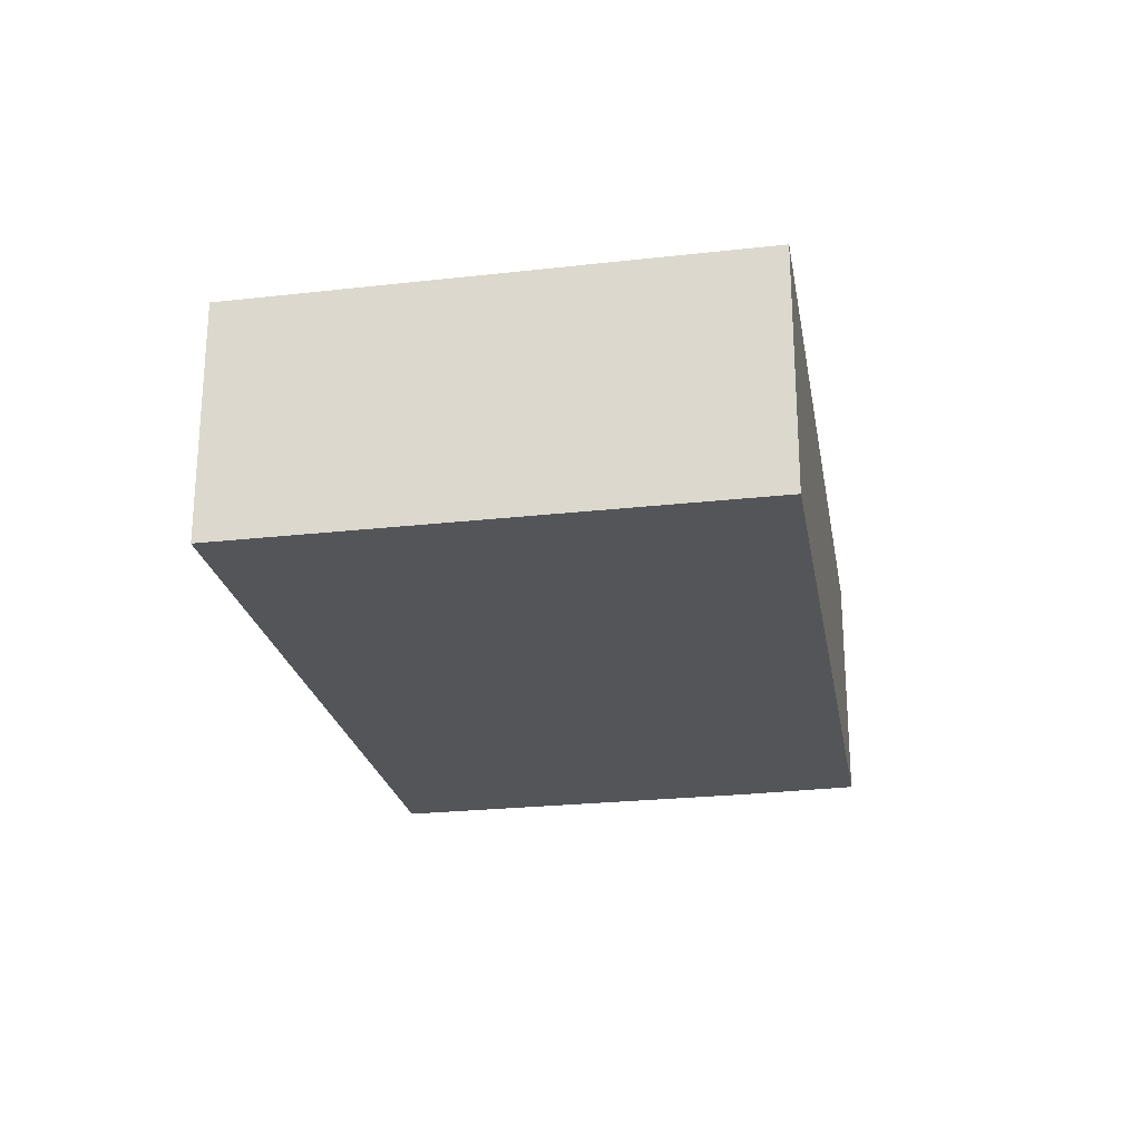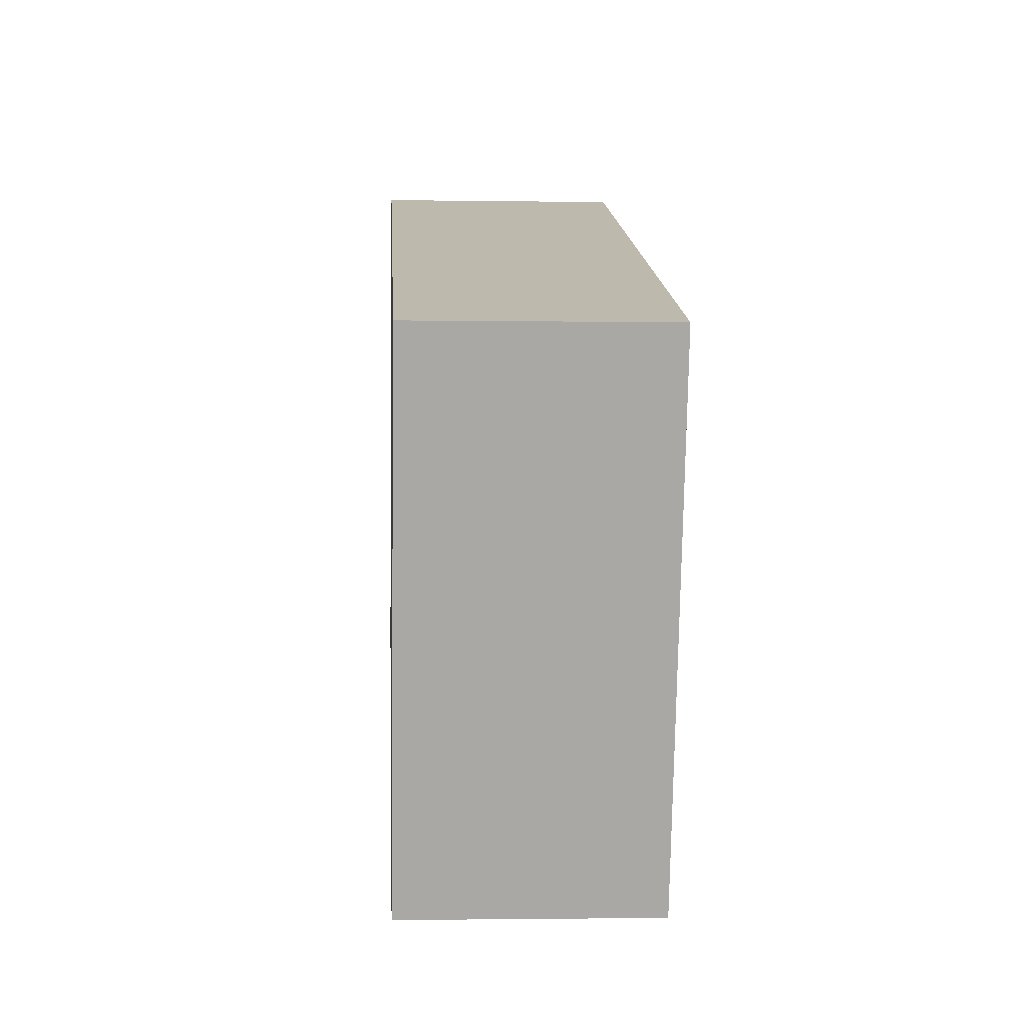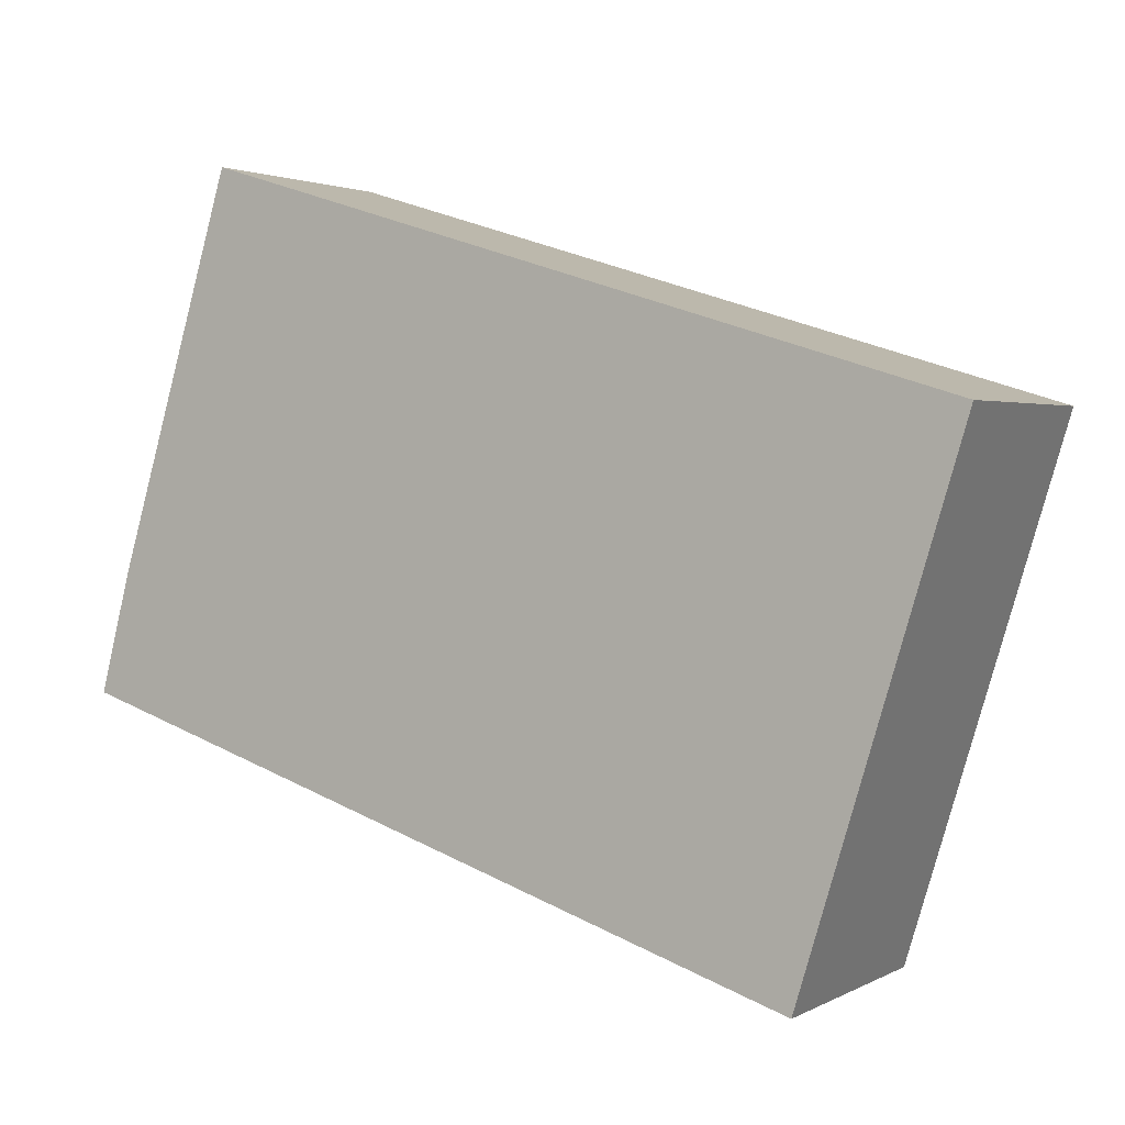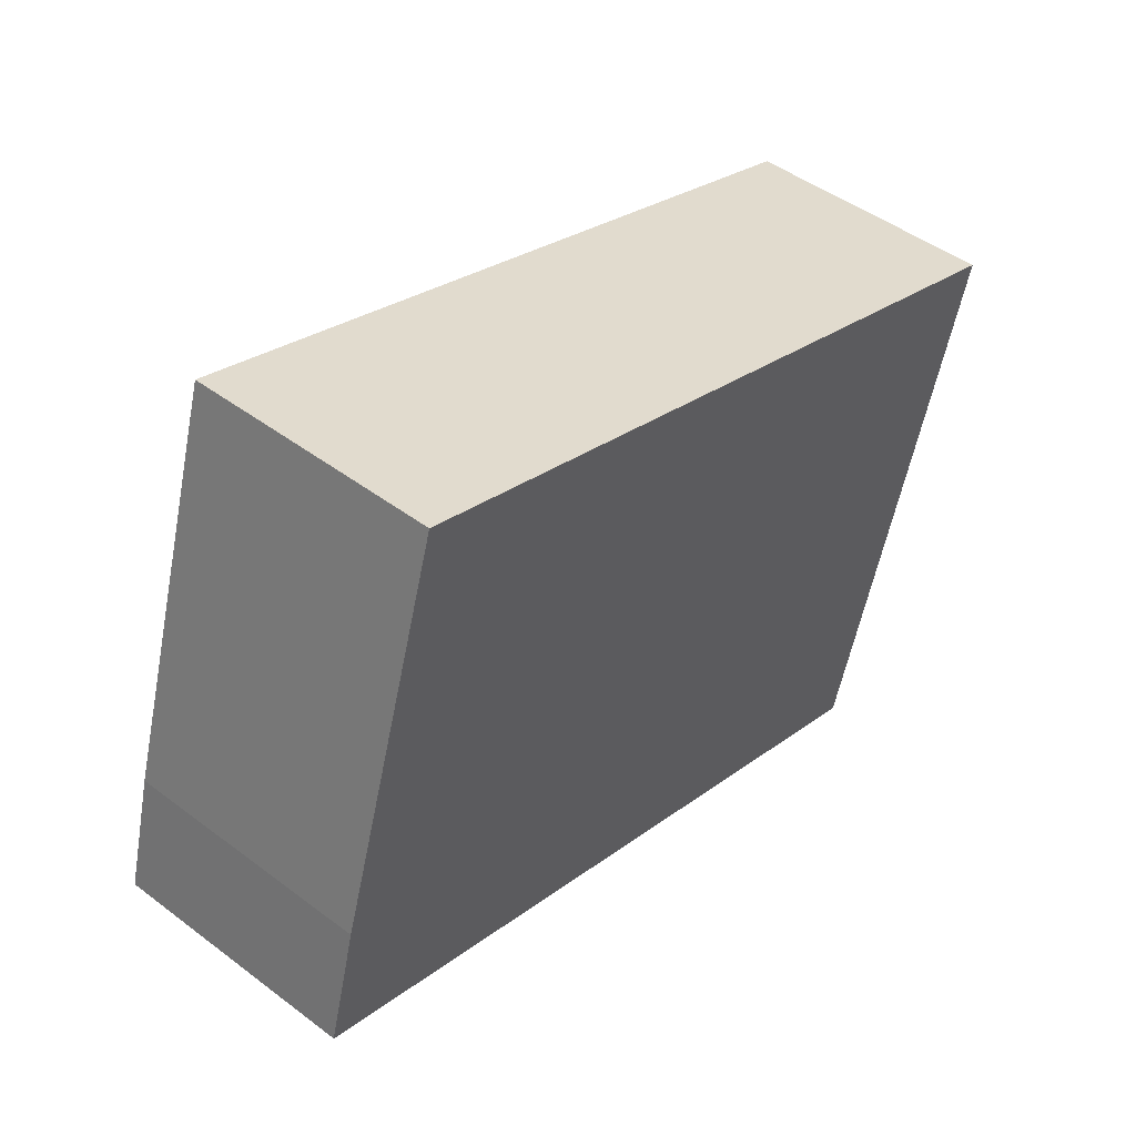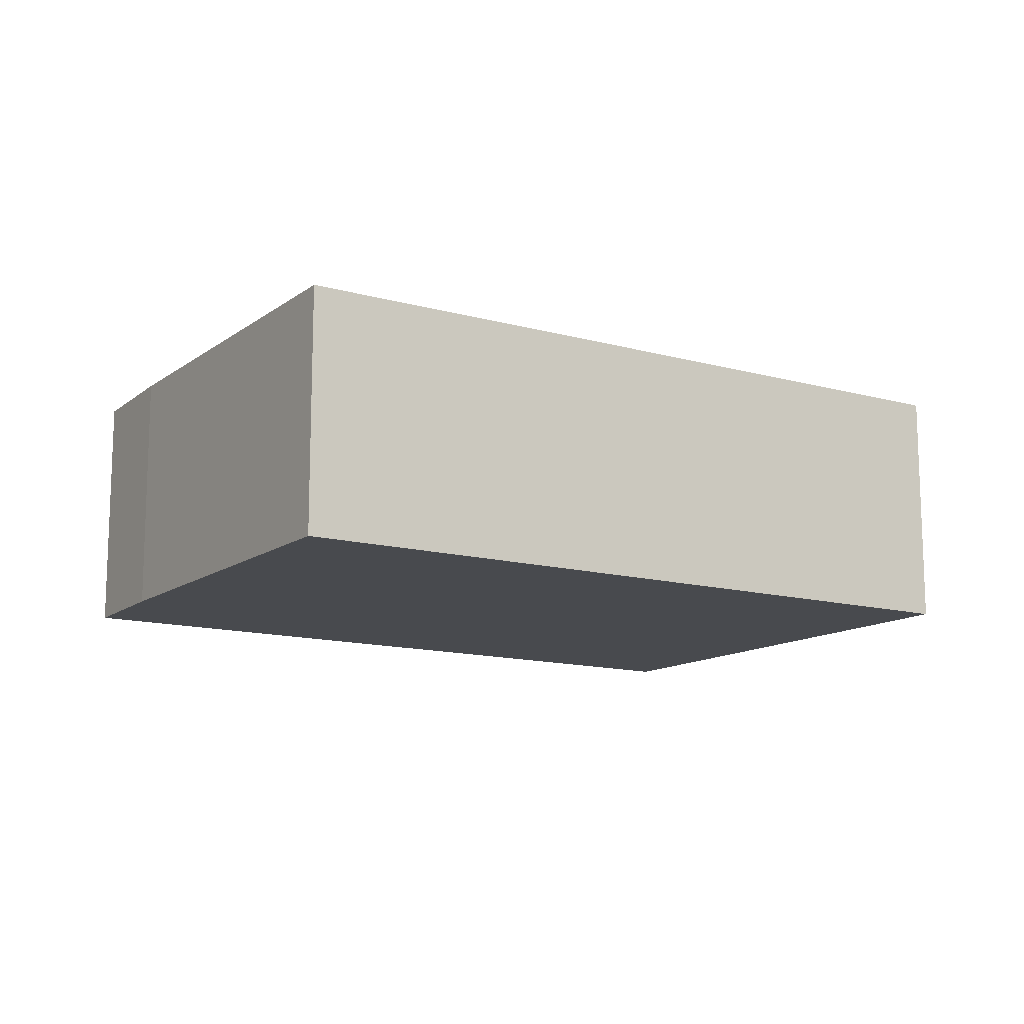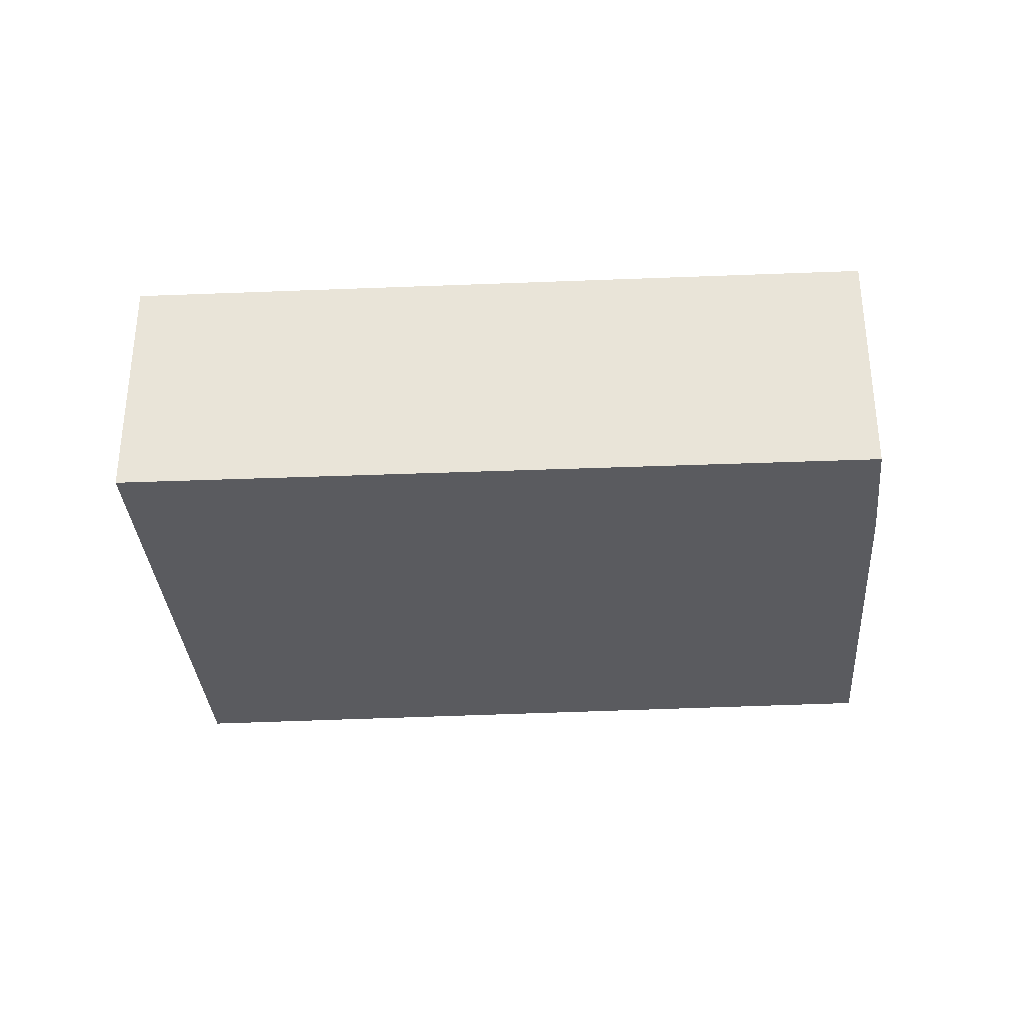
<metadata>
{"format":"obj","ext":"obj","renderer":"f3d","projection":"perspective","resolution":1024,"background":"white","views":[{"elev":-24.2,"azim":117.6,"up":"+Y"},{"elev":-1.9,"azim":86.8,"up":"+Z"},{"elev":2.3,"azim":30.1,"up":"+Z"},{"elev":46.9,"azim":-49.5,"up":"+Z"},{"elev":-12.9,"azim":-15.5,"up":"+Y"},{"elev":-33.3,"azim":-159.0,"up":"+Y"}]}
</metadata>
<code>
v  8.204 2.725 -2.647
v  1.652 2.725 5.571
v  9.94 2.725 3.041
v  0 2.725 1.669e-16
v  0.349 2.725 1.303
v  1.652 -3.411e-16 5.571
v  9.94 -1.862e-16 3.041
v  8.204 1.621e-16 -2.647
v  0 0 0
v  0.349 -7.979e-17 1.303
g defaultobject
f 1 2 3
f 2 1 4
f 2 4 5
f 6 3 2
f 3 6 7
f 7 1 3
f 1 7 8
f 8 4 1
f 4 8 9
f 10 2 5
f 2 10 6
f 9 5 4
f 5 9 10
f 10 7 6
f 7 10 8
f 8 10 9

</code>
